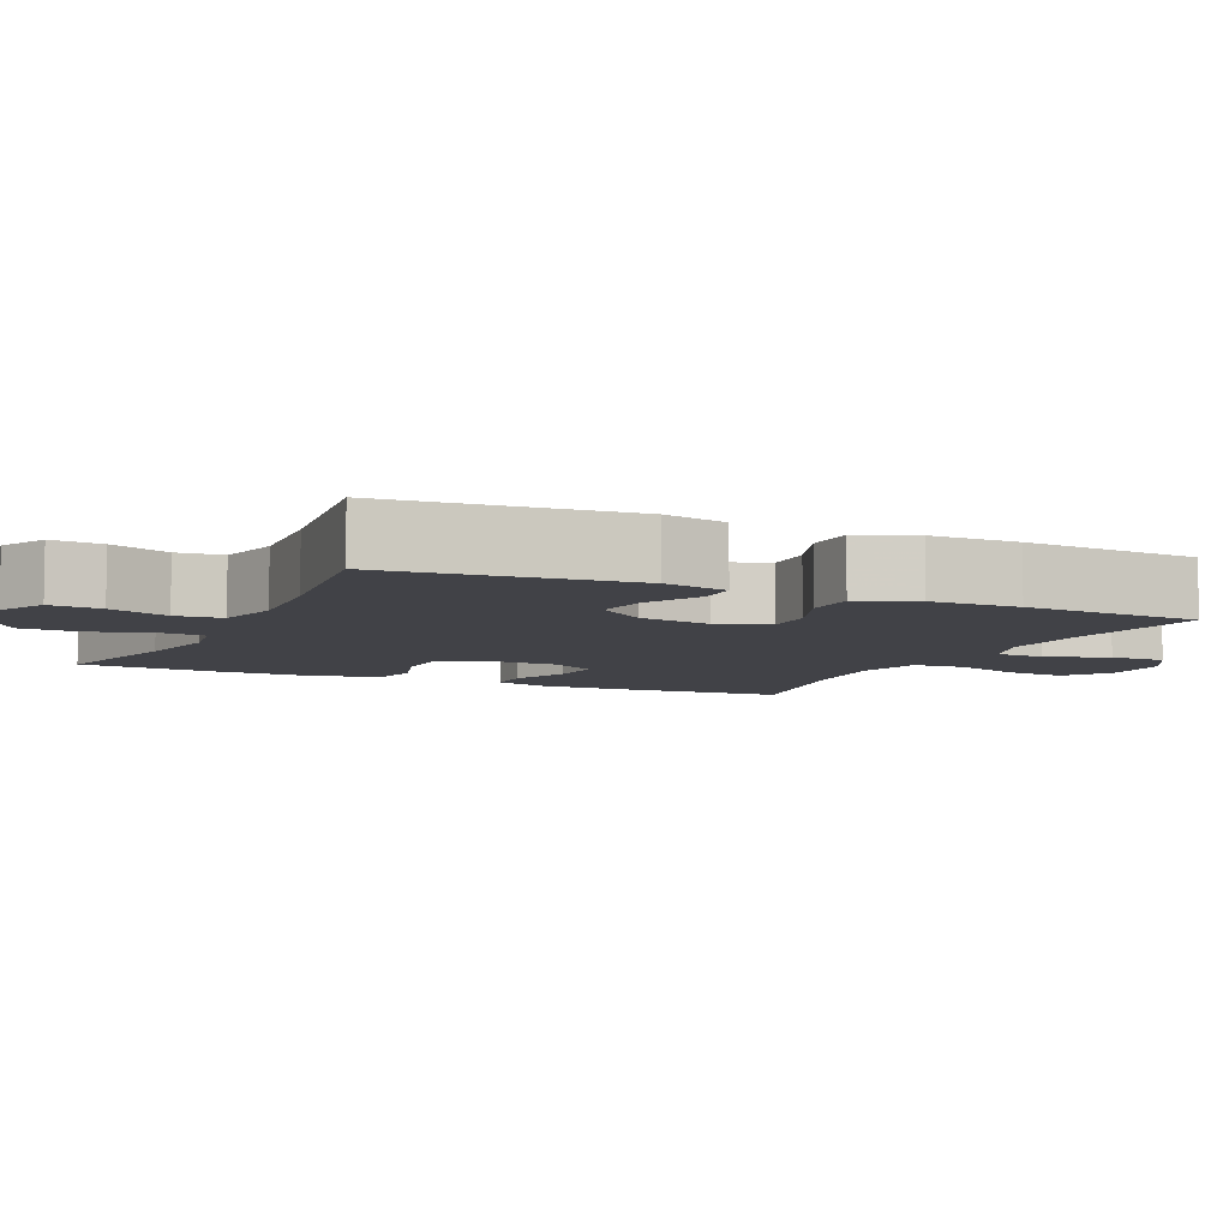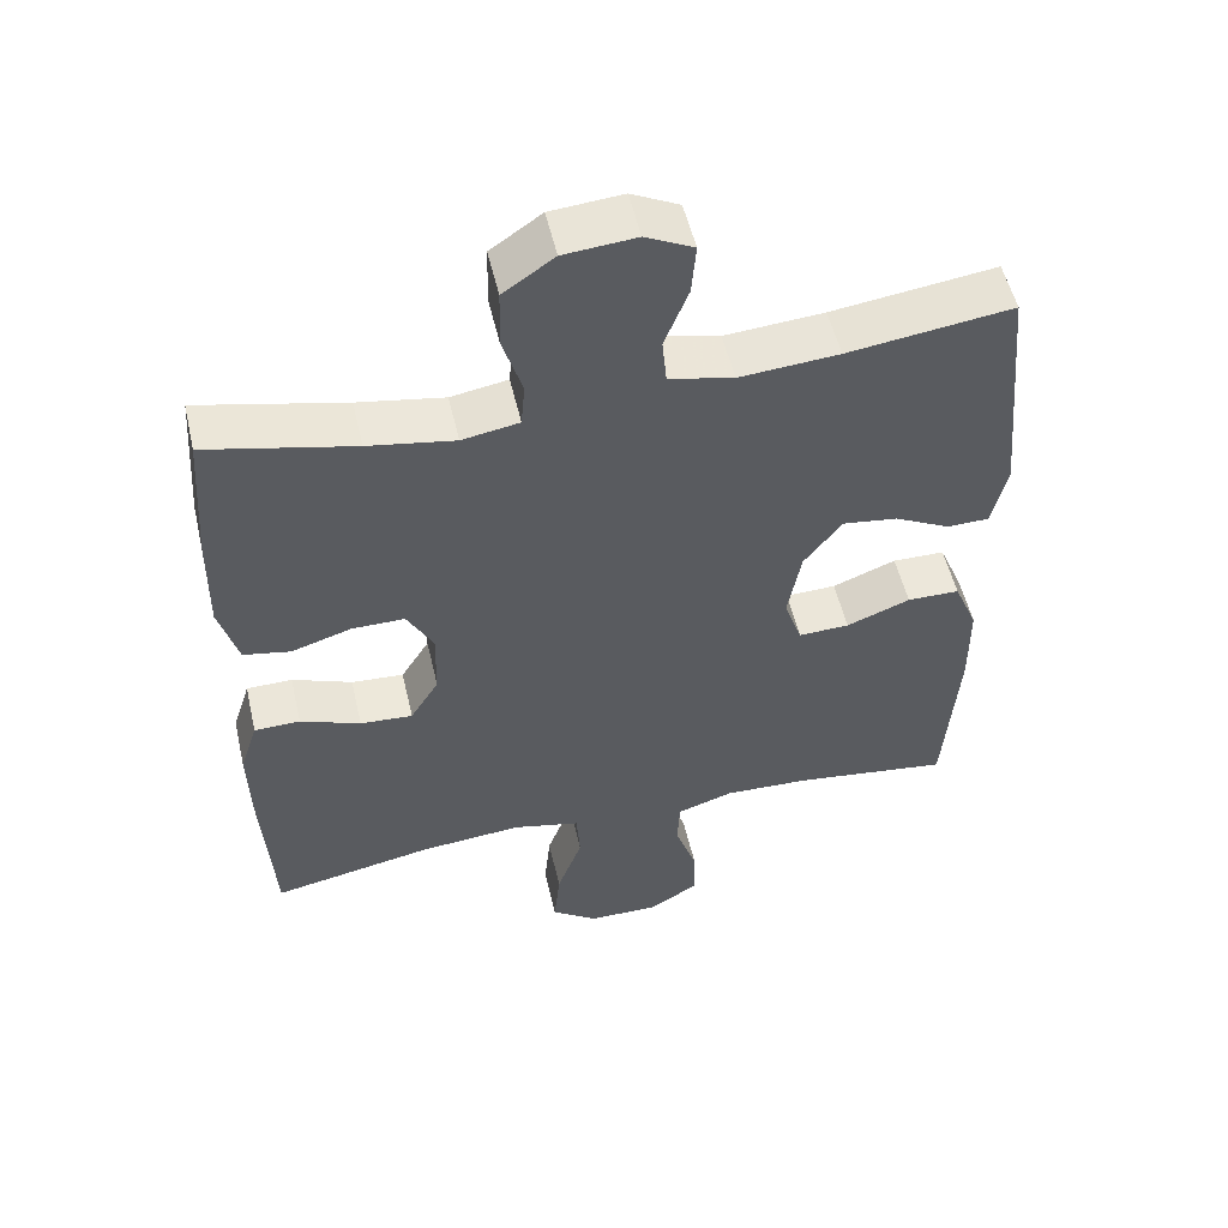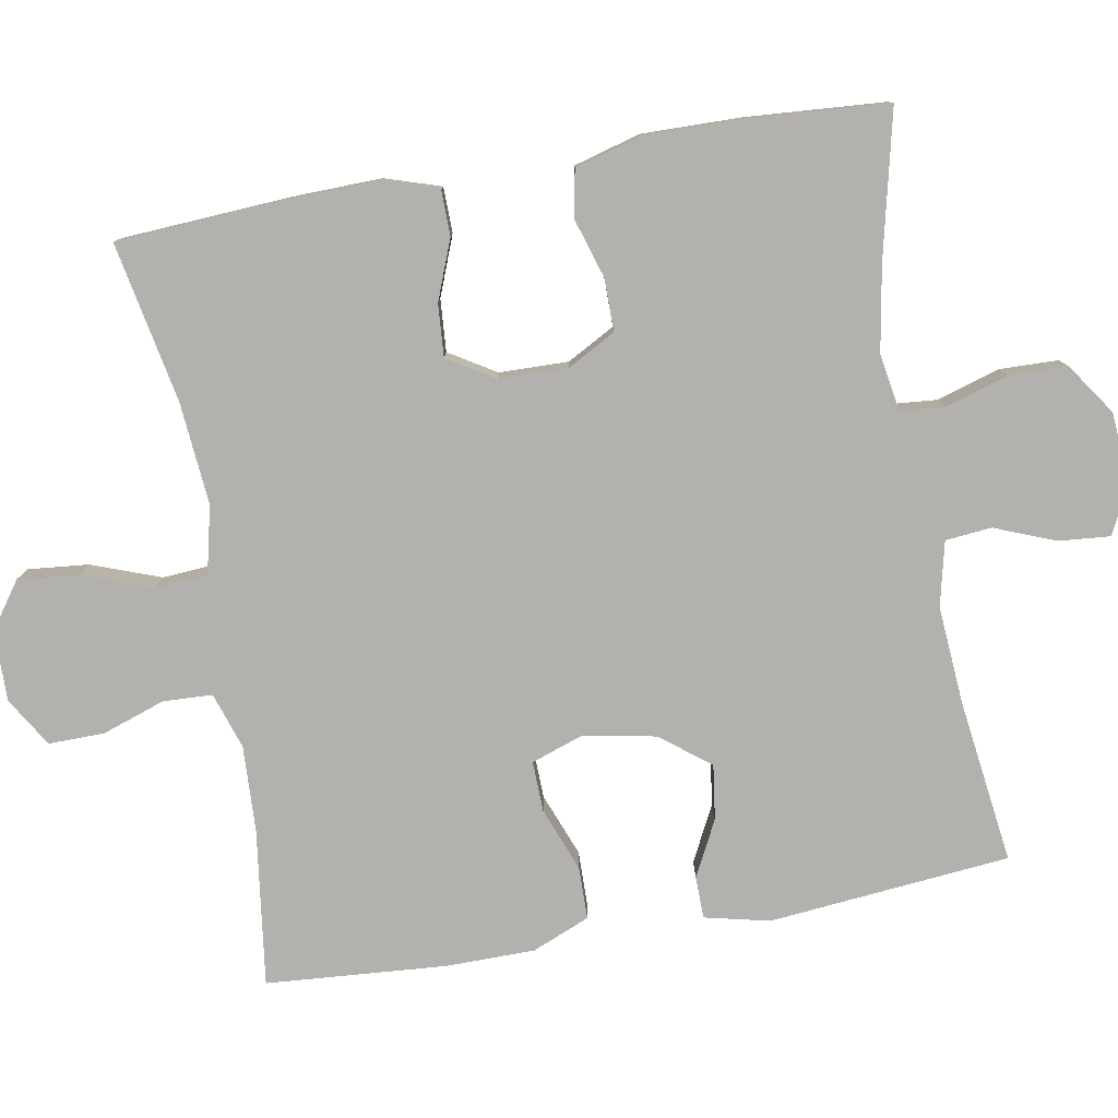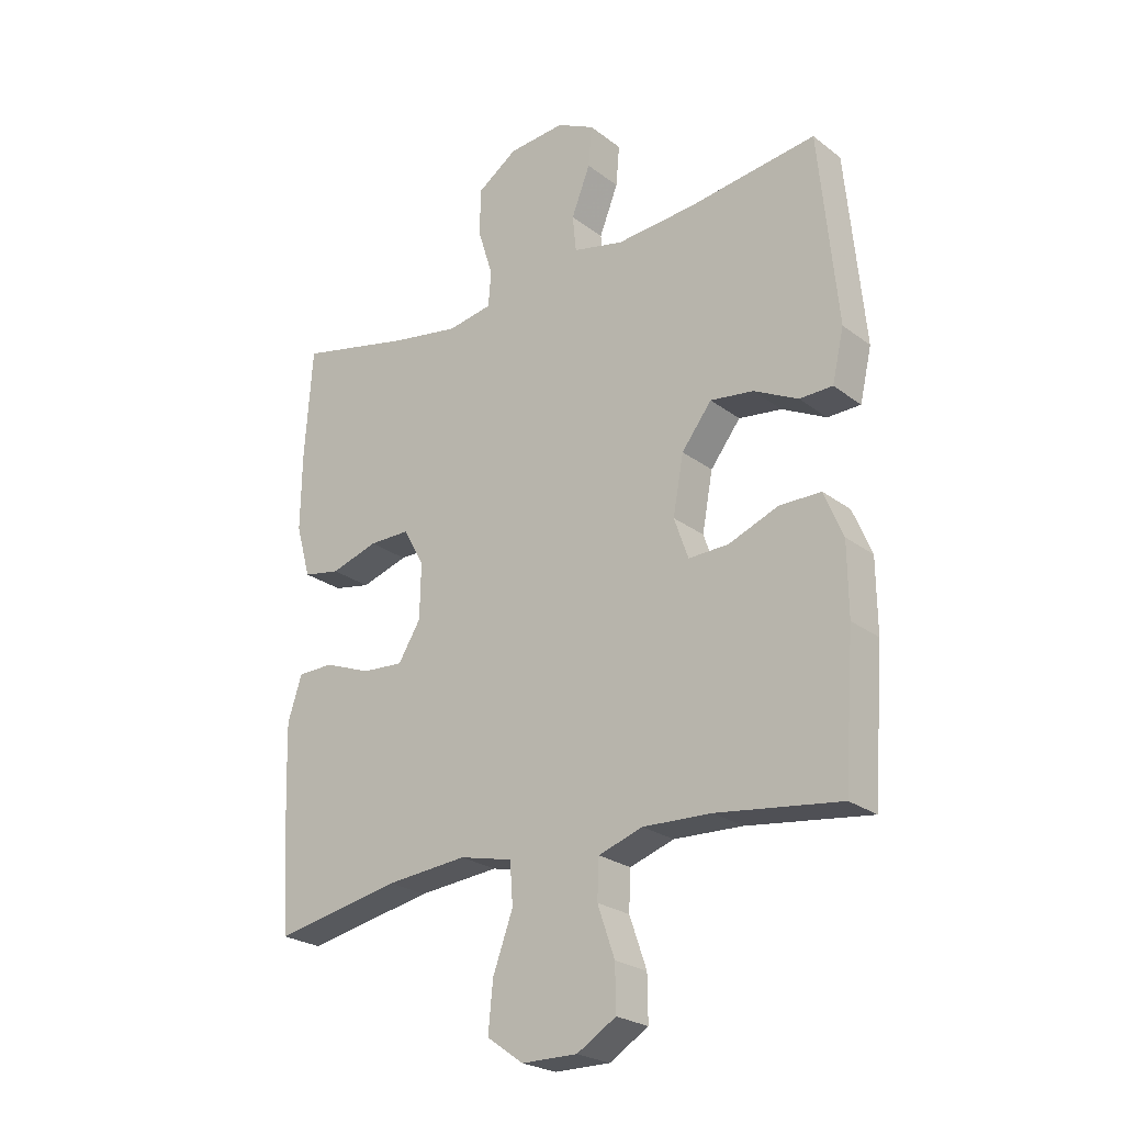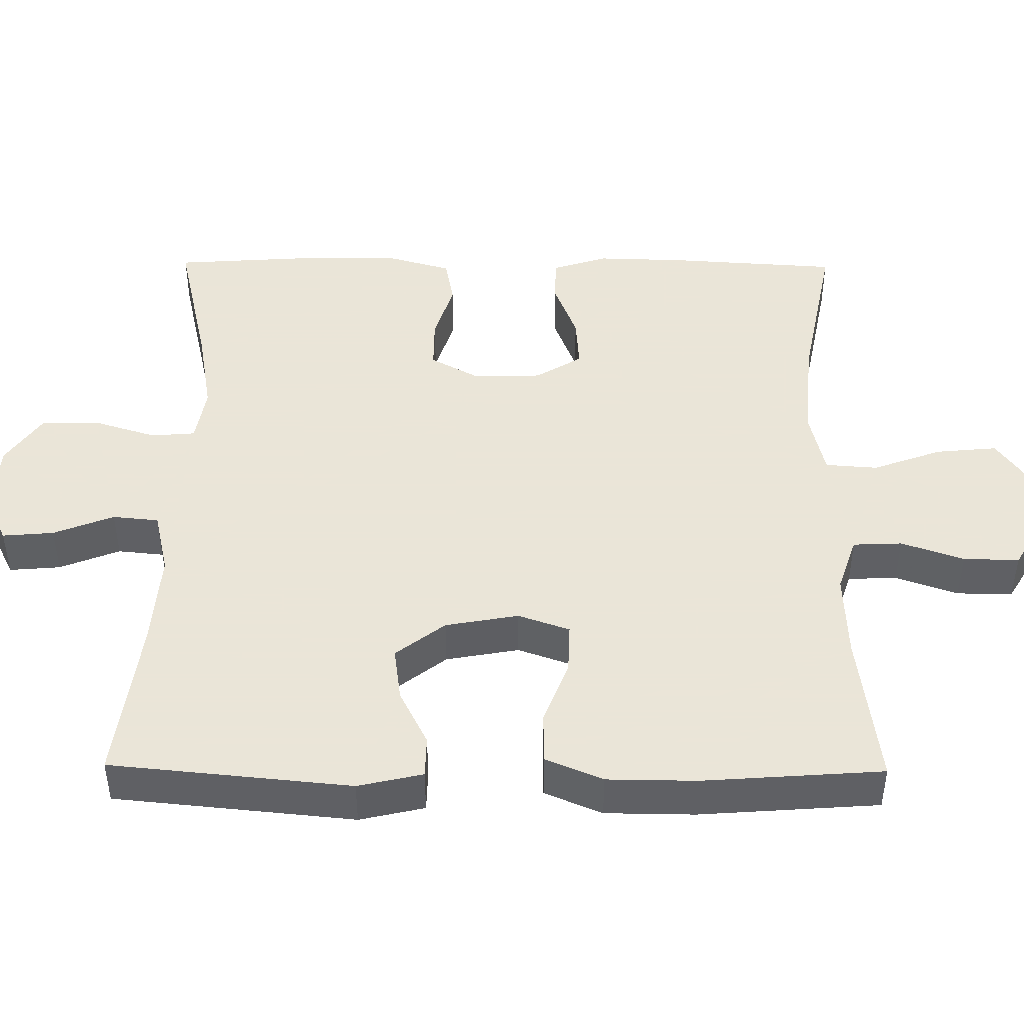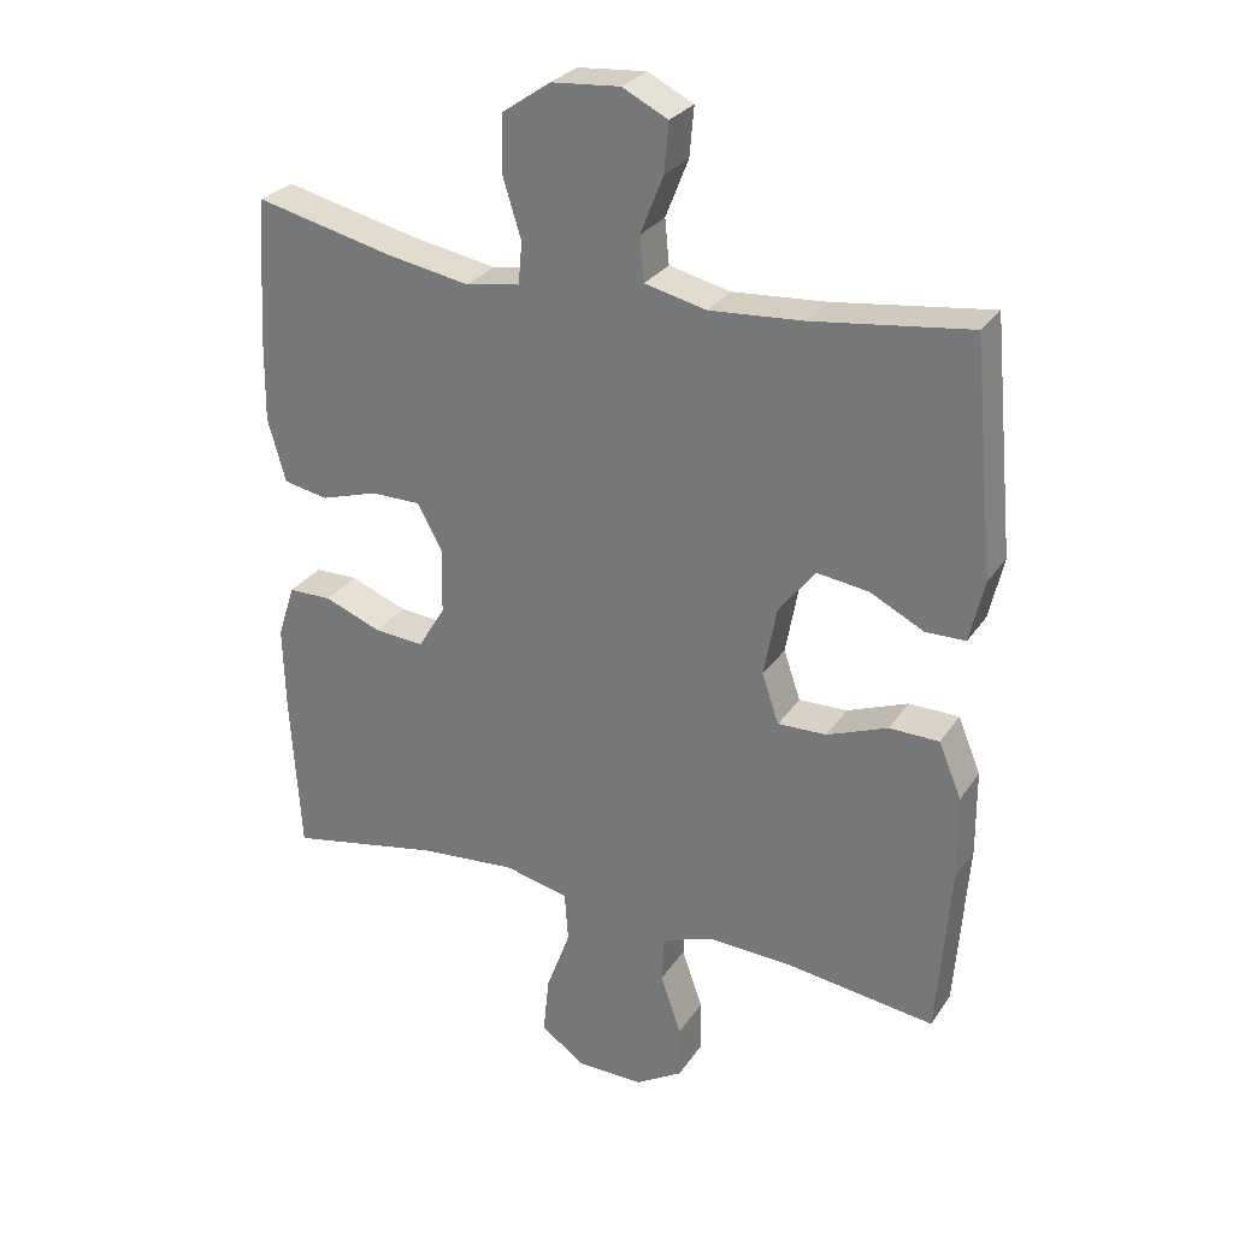
<metadata>
{"format":"obj","ext":"obj","renderer":"f3d","projection":"perspective","resolution":1024,"background":"white","views":[{"elev":-6.8,"azim":65.0,"up":"+Y"},{"elev":53.3,"azim":-13.0,"up":"+Z"},{"elev":-79.3,"azim":-80.0,"up":"+Y"},{"elev":-24.4,"azim":39.2,"up":"+Z"},{"elev":45.5,"azim":90.6,"up":"+Y"},{"elev":28.3,"azim":27.1,"up":"+Z"}]}
</metadata>
<code>
v 0.5 0.07 0.5
v 0.531 0.07 0.177
v 0.511 0.07 0.09
v 0.455 0.07 0.089
v 0.38 0.07 0.127
v 0.307 0.07 0.137
v 0.256 0.07 0.071
v 0.238 0.07 -0.027
v 0.262 0.07 -0.096
v 0.33 0.07 -0.094
v 0.415 0.07 -0.061
v 0.485 0.07 -0.062
v 0.517 0.07 -0.139
v 0.518 0.07 -0.259
v 0.5 0.07 -0.5
v 0.291 0.07 -0.472
v 0.175 0.07 -0.467
v 0.1 0.07 -0.492
v 0.097 0.07 -0.558
v 0.126 0.07 -0.642
v 0.127 0.07 -0.717
v 0.061 0.07 -0.757
v -0.033 0.07 -0.756
v -0.095 0.07 -0.712
v -0.087 0.07 -0.63
v -0.053 0.07 -0.537
v -0.058 0.07 -0.467
v -0.148 0.07 -0.446
v -0.285 0.07 -0.458
v -0.5 0.07 -0.5
v -0.514 0.07 -0.272
v -0.517 0.07 -0.154
v -0.493 0.07 -0.079
v -0.432 0.07 -0.078
v -0.352 0.07 -0.109
v -0.282 0.07 -0.114
v -0.244 0.07 -0.052
v -0.242 0.07 0.041
v -0.277 0.07 0.105
v -0.347 0.07 0.105
v -0.427 0.07 0.08
v -0.49 0.07 0.092
v -0.515 0.07 0.181
v -0.513 0.07 0.313
v -0.5 0.07 0.5
v -0.305 0.07 0.455
v -0.19 0.07 0.435
v -0.114 0.07 0.448
v -0.109 0.07 0.507
v -0.135 0.07 0.591
v -0.133 0.07 0.67
v -0.065 0.07 0.717
v 0.031 0.07 0.725
v 0.095 0.07 0.693
v 0.089 0.07 0.624
v 0.057 0.07 0.543
v 0.063 0.07 0.481
v 0.149 0.07 0.461
v 0.281 0.07 0.471
v 0.5 0 0.5
v 0.531 0 0.177
v 0.511 0 0.09
v 0.455 0 0.089
v 0.38 0 0.127
v 0.307 0 0.137
v 0.256 0 0.071
v 0.238 0 -0.027
v 0.262 0 -0.096
v 0.33 0 -0.094
v 0.415 0 -0.061
v 0.485 0 -0.062
v 0.517 0 -0.139
v 0.518 0 -0.259
v 0.5 0 -0.5
v 0.291 0 -0.472
v 0.175 0 -0.467
v 0.1 0 -0.492
v 0.097 0 -0.558
v 0.126 0 -0.642
v 0.127 0 -0.717
v 0.061 0 -0.757
v -0.033 0 -0.756
v -0.095 0 -0.712
v -0.087 0 -0.63
v -0.053 0 -0.537
v -0.058 0 -0.467
v -0.148 0 -0.446
v -0.285 0 -0.458
v -0.5 0 -0.5
v -0.514 0 -0.272
v -0.517 0 -0.154
v -0.493 0 -0.079
v -0.432 0 -0.078
v -0.352 0 -0.109
v -0.282 0 -0.114
v -0.244 0 -0.052
v -0.242 0 0.041
v -0.277 0 0.105
v -0.347 0 0.105
v -0.427 0 0.08
v -0.49 0 0.092
v -0.515 0 0.181
v -0.513 0 0.313
v -0.5 0 0.5
v -0.305 0 0.455
v -0.19 0 0.435
v -0.114 0 0.448
v -0.109 0 0.507
v -0.135 0 0.591
v -0.133 0 0.67
v -0.065 0 0.717
v 0.031 0 0.725
v 0.095 0 0.693
v 0.089 0 0.624
v 0.057 0 0.543
v 0.063 0 0.481
v 0.149 0 0.461
v 0.281 0 0.471
f 54 55 56
f 53 54 56
f 52 53 56
f 51 52 56
f 50 51 56
f 49 50 56
f 48 49 56 57
f 44 45 46
f 43 44 46
f 42 43 46
f 41 42 46
f 40 41 46
f 39 40 46 47
f 38 39 47 48
f 33 34 35
f 32 33 35
f 31 32 35
f 30 31 35
f 29 30 35
f 28 29 35 36
f 27 28 36 37
f 24 25 26
f 23 24 26
f 22 23 26
f 21 22 26
f 20 21 26
f 19 20 26
f 18 19 26 27
f 48 57 58
f 38 48 58
f 37 38 58
f 27 37 58
f 18 27 58
f 17 18 58
f 14 15 16
f 13 14 16
f 12 13 16
f 11 12 16
f 10 11 16
f 3 4 5
f 2 3 5
f 1 2 5
f 59 1 5
f 59 5 6
f 58 59 6 7
f 9 10 16 17
f 8 9 17
f 8 17 58
f 7 8 58
f 115 114 113
f 115 113 112
f 115 112 111
f 115 111 110
f 115 110 109
f 115 109 108
f 116 115 108 107
f 105 104 103
f 105 103 102
f 105 102 101
f 105 101 100
f 105 100 99
f 106 105 99 98
f 107 106 98 97
f 94 93 92
f 94 92 91
f 94 91 90
f 94 90 89
f 94 89 88
f 95 94 88 87
f 96 95 87 86
f 85 84 83
f 85 83 82
f 85 82 81
f 85 81 80
f 85 80 79
f 85 79 78
f 86 85 78 77
f 117 116 107
f 117 107 97
f 117 97 96
f 117 96 86
f 117 86 77
f 117 77 76
f 75 74 73
f 75 73 72
f 75 72 71
f 75 71 70
f 75 70 69
f 64 63 62
f 64 62 61
f 64 61 60
f 64 60 118
f 65 64 118
f 66 65 118 117
f 76 75 69 68
f 76 68 67
f 117 76 67
f 117 67 66
f 1 60 61 2
f 2 61 62 3
f 3 62 63 4
f 4 63 64 5
f 5 64 65 6
f 6 65 66 7
f 7 66 67 8
f 8 67 68 9
f 9 68 69 10
f 10 69 70 11
f 11 70 71 12
f 12 71 72 13
f 13 72 73 14
f 14 73 74 15
f 15 74 75 16
f 16 75 76 17
f 17 76 77 18
f 18 77 78 19
f 19 78 79 20
f 20 79 80 21
f 21 80 81 22
f 22 81 82 23
f 23 82 83 24
f 24 83 84 25
f 25 84 85 26
f 26 85 86 27
f 27 86 87 28
f 28 87 88 29
f 29 88 89 30
f 30 89 90 31
f 31 90 91 32
f 32 91 92 33
f 33 92 93 34
f 34 93 94 35
f 35 94 95 36
f 36 95 96 37
f 37 96 97 38
f 38 97 98 39
f 39 98 99 40
f 40 99 100 41
f 41 100 101 42
f 42 101 102 43
f 43 102 103 44
f 44 103 104 45
f 45 104 105 46
f 46 105 106 47
f 47 106 107 48
f 48 107 108 49
f 49 108 109 50
f 50 109 110 51
f 51 110 111 52
f 52 111 112 53
f 53 112 113 54
f 54 113 114 55
f 55 114 115 56
f 56 115 116 57
f 57 116 117 58
f 58 117 118 59
f 59 118 60 1

</code>
